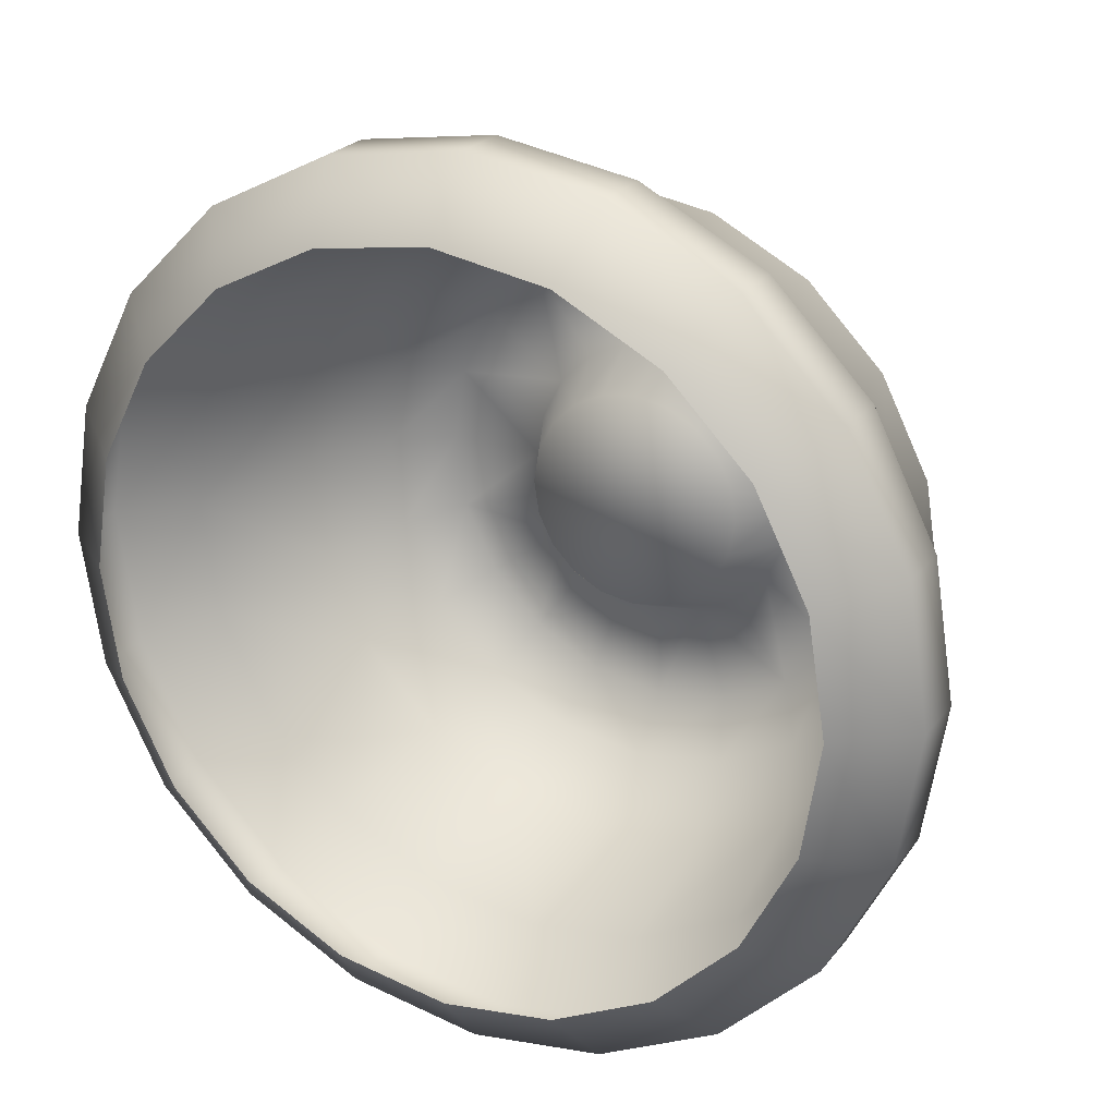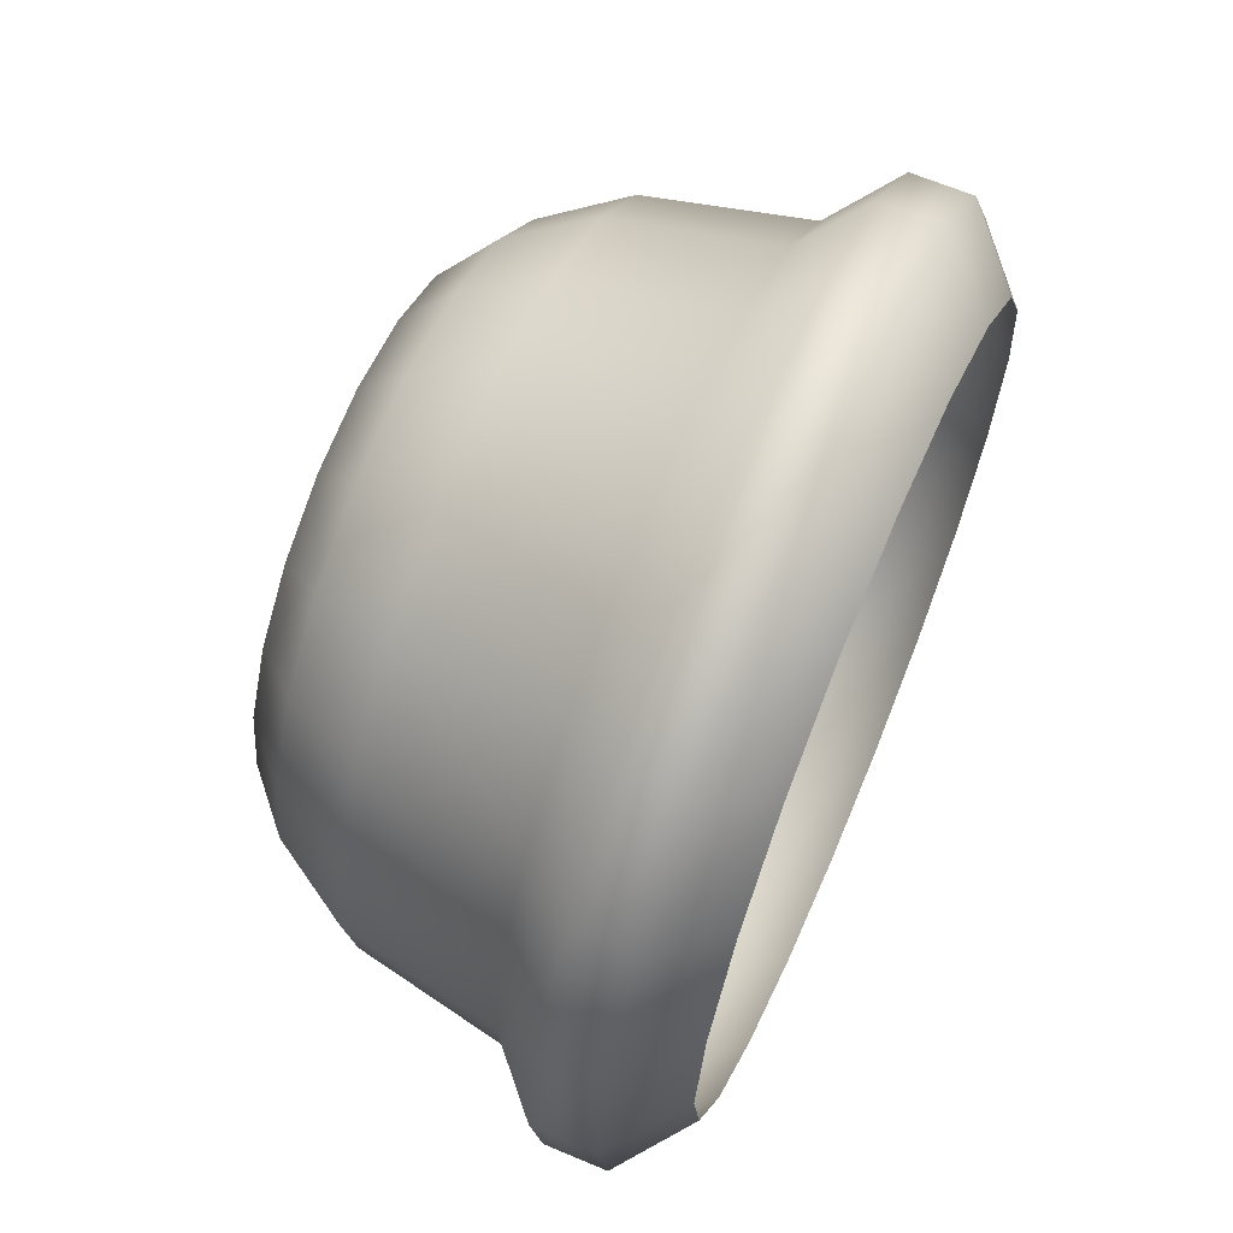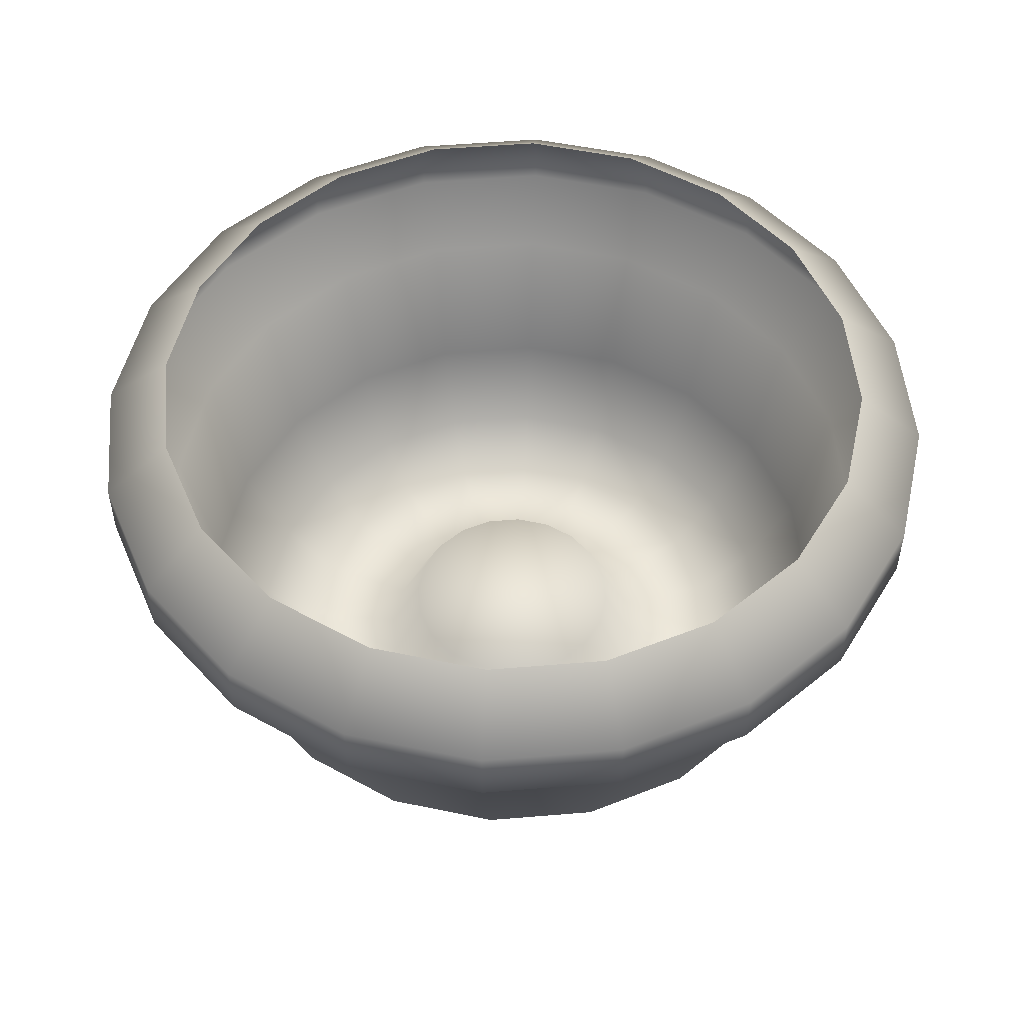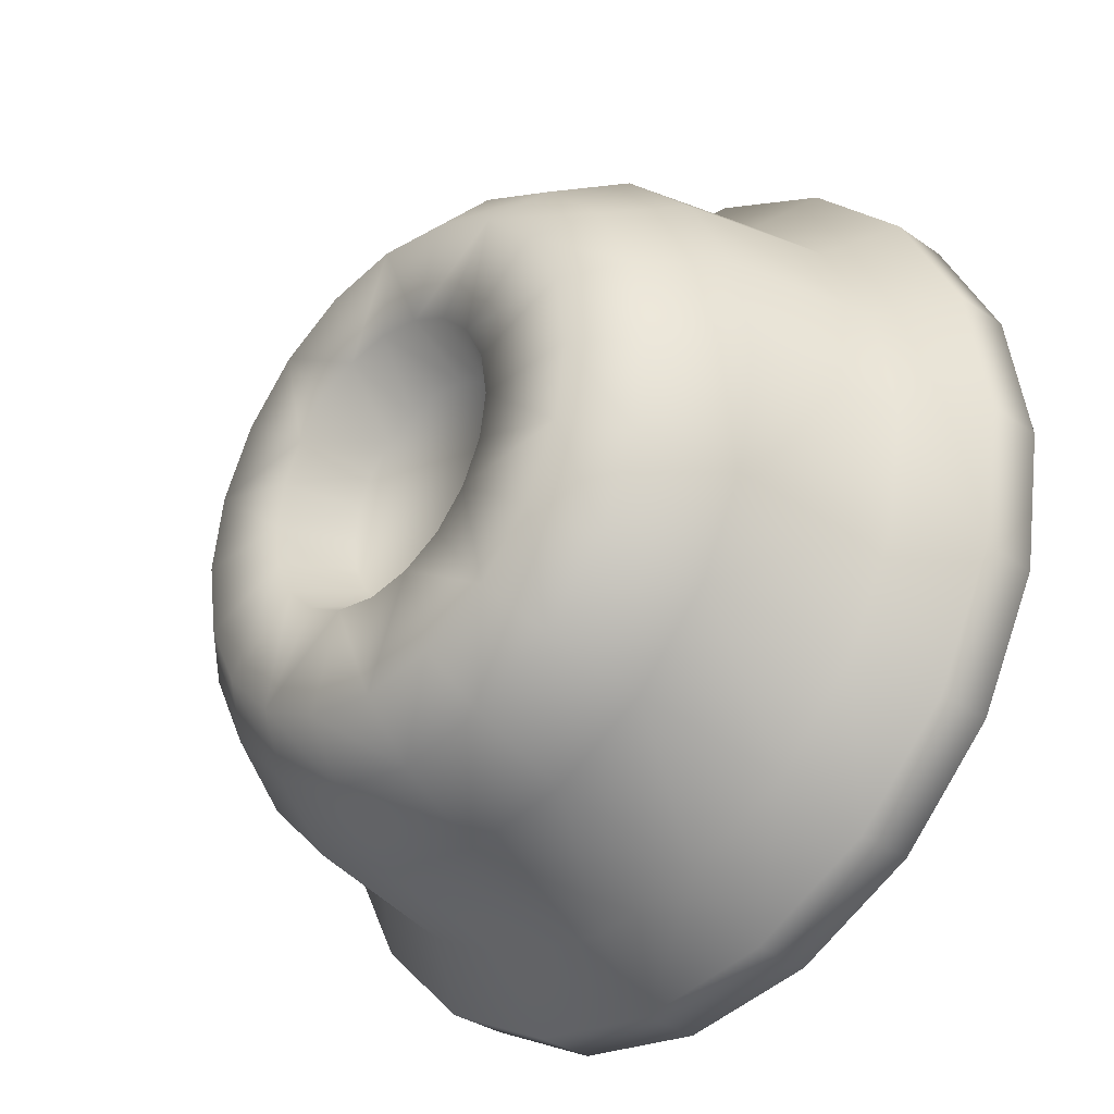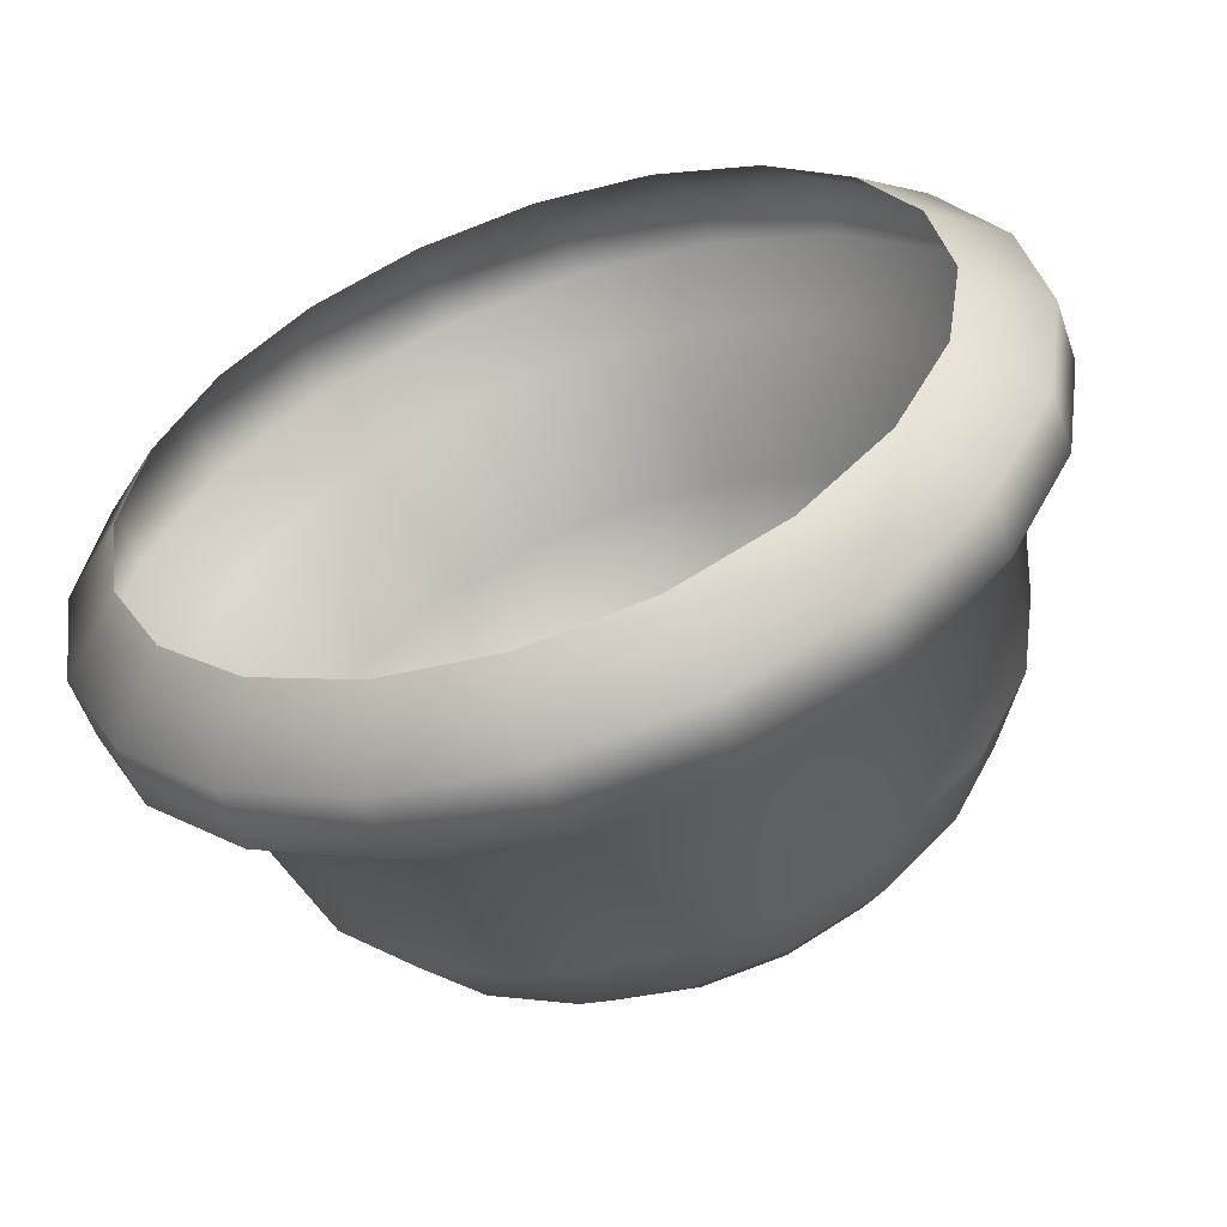
<metadata>
{"format":"obj","ext":"obj","renderer":"f3d","projection":"perspective","resolution":1024,"background":"white","views":[{"elev":24.2,"azim":28.4,"up":"+Y"},{"elev":65.3,"azim":-67.0,"up":"+Y"},{"elev":51.8,"azim":-158.2,"up":"+Z"},{"elev":-33.4,"azim":-133.8,"up":"+Y"},{"elev":-56.5,"azim":19.1,"up":"+Y"}]}
</metadata>
<code>
g SM_Lightswitch_and_Wires_Cylinder_05
v 0.04858 -0.8955 0.01779
v 0.04604 -0.9115 0.01779
v 0.0541 -0.9141 0.02546
v 0.05705 -0.8955 0.02546
v 0.04604 -0.8794 0.01779
v 0.0541 -0.9141 0.03358
v 0.0541 -0.8768 0.02546
v 0.03869 -0.865 0.01779
v 0.05705 -0.8955 0.03358
v 0.04773 -0.8955 0.04123
v 0.04524 -0.9112 0.04123
v 0.04524 -0.8797 0.04123
v 0.0541 -0.8768 0.03358
v 0.038 -0.8655 0.04123
v 0.04554 -0.86 0.02546
v 0.02723 -0.8536 0.01779
v 0.04554 -0.86 0.03358
v 0.02673 -0.8542 0.04123
v 0.03221 -0.8467 0.02546
v 0.01279 -0.8462 0.01779
v 0.03221 -0.8467 0.03358
v 0.01253 -0.847 0.04123
v 0.01541 -0.8381 0.02546
v -0.003214 -0.8437 0.01779
v 0.01541 -0.8381 0.03358
v -0.003214 -0.8445 0.04123
v -0.003214 -0.8352 0.02546
v -0.003214 -0.8352 0.03358
v -0.02184 -0.8381 0.02546
v -0.01922 -0.8462 0.01779
v -0.02184 -0.8381 0.03358
v -0.01896 -0.847 0.04123
v -0.03864 -0.8467 0.02546
v -0.03366 -0.8536 0.01779
v -0.03864 -0.8467 0.03358
v -0.03316 -0.8542 0.04123
v -0.05197 -0.86 0.02546
v -0.04512 -0.865 0.01779
v -0.05197 -0.86 0.03358
v -0.04443 -0.8655 0.04123
v -0.06053 -0.8768 0.02546
v -0.05247 -0.8794 0.01779
v -0.06053 -0.8768 0.03358
v -0.05166 -0.8797 0.04123
v -0.06348 -0.8955 0.02546
v -0.05501 -0.8955 0.01779
v -0.06348 -0.8955 0.03358
v -0.05416 -0.8955 0.04123
v -0.06053 -0.9141 0.02546
v -0.05247 -0.9115 0.01779
v -0.06053 -0.9141 0.03358
v -0.05166 -0.9112 0.04123
v -0.05197 -0.9309 0.02546
v -0.04512 -0.9259 0.01779
v -0.05197 -0.9309 0.03358
v -0.04443 -0.9254 0.04123
v -0.03864 -0.9442 0.02546
v -0.03366 -0.9374 0.01779
v -0.03864 -0.9442 0.03358
v -0.03316 -0.9367 0.04123
v -0.02184 -0.9528 0.02546
v -0.01922 -0.9447 0.01779
v -0.02184 -0.9528 0.03358
v -0.01896 -0.9439 0.04123
v -0.003214 -0.9557 0.02546
v -0.003214 -0.9472 0.01779
v 0.01279 -0.9447 0.01779
v -0.003214 -0.9557 0.03358
v -0.003214 -0.9464 0.04123
v 0.01253 -0.9439 0.04123
v 0.01541 -0.9528 0.02546
v 0.02723 -0.9374 0.01779
v 0.01541 -0.9528 0.03358
v 0.02673 -0.9367 0.04123
v 0.03221 -0.9442 0.02546
v 0.03869 -0.9259 0.01779
v 0.03221 -0.9442 0.03358
v 0.038 -0.9254 0.04123
v 0.04554 -0.9309 0.02546
v 0.04604 -0.9115 0.01779
v 0.0541 -0.9141 0.02546
v 0.04554 -0.9309 0.03358
v 0.04524 -0.9112 0.04123
v 0.0541 -0.9141 0.03358
v 0.01149 -0.8907 -0.01127
v 0.01149 -0.9002 -0.01127
v 0.01225 -0.8955 -0.01127
v 0.009293 -0.9045 -0.01127
v 0.005872 -0.908 -0.01127
v -0.003214 -0.9109 -0.01127
v 0.001563 -0.9102 -0.01127
v -0.0123 -0.908 -0.01127
v -0.007992 -0.9102 -0.01127
v -0.01792 -0.9002 -0.01127
v -0.01572 -0.9045 -0.01127
v -0.01792 -0.8907 -0.01127
v -0.01867 -0.8955 -0.01127
v 0.009293 -0.8864 -0.01127
v -0.0123 -0.8829 -0.01127
v -0.01572 -0.8864 -0.01127
v -0.003214 -0.88 -0.01127
v -0.007992 -0.8808 -0.01127
v 0.005872 -0.8829 -0.01127
v 0.001563 -0.8808 -0.01127
v 0.03524 -0.9234 -0.003471
v 0.02723 -0.9374 0.01779
v 0.03869 -0.9259 0.01779
v 0.04604 -0.9115 0.01779
v 0.02472 -0.9339 -0.003471
v 0.01279 -0.9447 0.01779
v 0.04199 -0.9101 -0.003471
v 0.04858 -0.8955 0.01779
v 0.02975 -0.9194 -0.01424
v 0.01147 -0.9407 -0.003471
v -0.003214 -0.9472 0.01779
v 0.02073 -0.9284 -0.01424
v -0.003214 -0.943 -0.003471
v 0.009377 -0.9342 -0.01424
v -0.0179 -0.9407 -0.003471
v -0.01922 -0.9447 0.01779
v -0.003214 -0.9362 -0.01424
v -0.03115 -0.9339 -0.003471
v -0.03366 -0.9374 0.01779
v -0.0158 -0.9342 -0.01424
v -0.02716 -0.9284 -0.01424
v -0.04167 -0.9234 -0.003471
v -0.04512 -0.9259 0.01779
v -0.05247 -0.9115 0.01779
v -0.03618 -0.9194 -0.01424
v -0.04842 -0.9101 -0.003471
v -0.05501 -0.8955 0.01779
v -0.03041 -0.9152 -0.02057
v -0.05074 -0.8955 -0.003471
v -0.02297 -0.9227 -0.02057
v -0.04197 -0.908 -0.01424
v -0.03519 -0.9058 -0.02057
v -0.01933 -0.9072 -0.02057
v -0.0136 -0.9274 -0.02057
v -0.01492 -0.9116 -0.02057
v -0.003214 -0.9291 -0.02057
v -0.009369 -0.9144 -0.02057
v -0.01572 -0.9045 -0.01127
v -0.0123 -0.908 -0.01127
v -0.007992 -0.9102 -0.01127
v -0.02216 -0.9016 -0.02057
v -0.01792 -0.9002 -0.01127
v -0.003214 -0.9154 -0.02057
v -0.003214 -0.9109 -0.01127
v 0.001563 -0.9102 -0.01127
v -0.02313 -0.8955 -0.02057
v -0.01867 -0.8955 -0.01127
v -0.01792 -0.8907 -0.01127
v 0.00294 -0.9144 -0.02057
v 0.005872 -0.908 -0.01127
v 0.007174 -0.9274 -0.02057
v 0.008493 -0.9116 -0.02057
v 0.009293 -0.9045 -0.01127
v 0.01655 -0.9227 -0.02057
v 0.0129 -0.9072 -0.02057
v 0.02398 -0.9152 -0.02057
v 0.01573 -0.9016 -0.02057
v 0.01149 -0.9002 -0.01127
v 0.02876 -0.9058 -0.02057
v 0.03554 -0.908 -0.01424
v 0.0304 -0.8955 -0.02057
v 0.0167 -0.8955 -0.02057
v 0.01225 -0.8955 -0.01127
v 0.01149 -0.8907 -0.01127
v 0.01573 -0.8893 -0.02057
v 0.009293 -0.8864 -0.01127
v 0.02876 -0.8851 -0.02057
v 0.0129 -0.8837 -0.02057
v 0.005872 -0.8829 -0.01127
v 0.03753 -0.8955 -0.01424
v 0.008493 -0.8793 -0.02057
v 0.04432 -0.8955 -0.003471
v 0.03554 -0.8829 -0.01424
v 0.04199 -0.8808 -0.003471
v 0.04604 -0.8794 0.01779
v 0.02398 -0.8757 -0.02057
v 0.02975 -0.8715 -0.01424
v 0.03524 -0.8675 -0.003471
v 0.03869 -0.865 0.01779
v 0.02723 -0.8536 0.01779
v 0.01655 -0.8683 -0.02057
v 0.02472 -0.857 -0.003471
v 0.01279 -0.8462 0.01779
v 0.02073 -0.8625 -0.01424
v 0.01147 -0.8503 -0.003471
v -0.003214 -0.8437 0.01779
v 0.007174 -0.8635 -0.02057
v 0.009377 -0.8567 -0.01424
v -0.003214 -0.8479 -0.003471
v 0.00294 -0.8765 -0.02057
v 0.001563 -0.8808 -0.01127
v -0.003214 -0.8618 -0.02057
v -0.003214 -0.8755 -0.02057
v -0.003214 -0.88 -0.01127
v -0.007992 -0.8808 -0.01127
v -0.009369 -0.8765 -0.02057
v -0.0123 -0.8829 -0.01127
v -0.003214 -0.8547 -0.01424
v -0.01581 -0.8567 -0.01424
v -0.0136 -0.8635 -0.02057
v -0.01492 -0.8793 -0.02057
v -0.0179 -0.8503 -0.003471
v -0.01922 -0.8462 0.01779
v -0.01933 -0.8837 -0.02057
v -0.01572 -0.8864 -0.01127
v -0.02297 -0.8683 -0.02057
v -0.02216 -0.8893 -0.02057
v -0.03519 -0.8851 -0.02057
v -0.03041 -0.8757 -0.02057
v -0.02716 -0.8625 -0.01424
v -0.03618 -0.8715 -0.01424
v -0.03115 -0.857 -0.003471
v -0.03366 -0.8536 0.01779
v -0.04512 -0.865 0.01779
v -0.04167 -0.8675 -0.003471
v -0.05247 -0.8794 0.01779
v -0.04842 -0.8808 -0.003471
v -0.04197 -0.8829 -0.01424
v -0.04396 -0.8955 -0.01424
v -0.03683 -0.8955 -0.02057
f 3 2 1
f 1 4 3
f 4 1 5
f 6 3 4
f 7 4 5
f 7 5 8
f 4 9 6
f 9 4 7
f 11 6 10
f 9 10 6
f 10 9 12
f 13 12 9
f 7 13 9
f 12 13 14
f 15 7 8
f 13 7 15
f 8 16 15
f 17 14 13
f 15 17 13
f 14 17 18
f 19 15 16
f 15 19 17
f 16 20 19
f 21 18 17
f 19 21 17
f 18 21 22
f 23 19 20
f 19 23 21
f 20 24 23
f 25 22 21
f 23 25 21
f 22 25 26
f 24 27 23
f 23 27 25
f 28 26 25
f 27 28 25
f 27 24 29
f 27 29 28
f 30 29 24
f 26 28 31
f 29 31 28
f 32 26 31
f 29 30 33
f 29 33 31
f 34 33 30
f 32 31 35
f 33 35 31
f 32 35 36
f 33 34 37
f 33 37 35
f 38 37 34
f 36 35 39
f 39 35 37
f 39 40 36
f 37 38 41
f 37 41 39
f 42 41 38
f 39 43 40
f 43 39 41
f 44 40 43
f 41 42 45
f 41 45 43
f 46 45 42
f 43 47 44
f 47 43 45
f 48 44 47
f 45 46 49
f 45 49 47
f 50 49 46
f 47 51 48
f 51 47 49
f 52 48 51
f 49 50 53
f 49 53 51
f 54 53 50
f 51 55 52
f 55 51 53
f 56 52 55
f 53 54 57
f 53 57 55
f 58 57 54
f 56 55 59
f 59 55 57
f 60 56 59
f 57 58 61
f 59 57 61
f 62 61 58
f 60 59 63
f 63 59 61
f 63 64 60
f 61 62 65
f 63 61 65
f 66 65 62
f 66 67 65
f 64 63 68
f 68 63 65
f 68 69 64
f 69 68 70
f 71 65 67
f 65 71 68
f 67 72 71
f 73 70 68
f 73 68 71
f 70 73 74
f 75 71 72
f 73 71 75
f 72 76 75
f 77 74 73
f 77 73 75
f 74 77 78
f 76 79 75
f 79 77 75
f 76 80 79
f 80 81 79
f 82 78 77
f 82 77 79
f 82 79 81
f 78 82 83
f 81 84 82
f 84 83 82
f 87 86 85
f 88 85 86
f 89 85 88
f 91 90 89
f 93 92 90
f 90 92 94
f 90 94 89
f 95 94 92
f 85 89 96
f 96 89 94
f 97 96 94
f 85 96 98
f 100 99 96
f 98 96 101
f 99 101 96
f 102 101 99
f 103 98 101
f 104 103 101
f 107 106 105
f 107 105 108
f 109 105 106
f 106 110 109
f 105 111 108
f 108 111 112
f 113 105 109
f 105 113 111
f 114 109 110
f 110 115 114
f 113 109 116
f 116 109 114
f 117 114 115
f 114 118 116
f 118 114 117
f 115 119 117
f 115 120 119
f 117 121 118
f 122 119 120
f 120 123 122
f 119 124 117
f 121 117 124
f 122 125 119
f 124 119 125
f 126 122 123
f 123 127 126
f 127 128 126
f 126 129 122
f 125 122 129
f 130 126 128
f 129 126 130
f 128 131 130
f 129 132 125
f 133 130 131
f 134 125 132
f 125 134 124
f 129 130 135
f 135 130 133
f 132 129 136
f 135 136 129
f 132 137 134
f 137 132 136
f 138 124 134
f 124 138 121
f 139 134 137
f 140 121 138
f 134 141 138
f 141 134 139
f 138 141 140
f 137 142 139
f 139 143 141
f 143 139 142
f 144 141 143
f 145 142 137
f 145 137 136
f 142 145 146
f 141 144 147
f 147 140 141
f 148 147 144
f 149 147 148
f 150 146 145
f 145 136 150
f 146 150 151
f 151 150 152
f 149 153 147
f 147 153 140
f 154 153 149
f 155 140 153
f 121 140 155
f 155 118 121
f 154 156 153
f 157 156 154
f 155 153 158
f 118 155 158
f 156 158 153
f 158 116 118
f 157 159 156
f 156 159 158
f 158 160 116
f 160 158 159
f 160 113 116
f 159 157 161
f 159 161 160
f 162 161 157
f 160 163 113
f 160 161 163
f 164 113 163
f 164 111 113
f 163 161 165
f 163 165 164
f 161 162 166
f 166 165 161
f 167 166 162
f 167 168 166
f 169 166 168
f 168 170 169
f 165 166 171
f 169 171 166
f 172 169 170
f 172 171 169
f 170 173 172
f 165 171 174
f 174 164 165
f 175 172 173
f 174 176 164
f 111 164 176
f 111 176 112
f 174 177 176
f 177 174 171
f 176 178 112
f 178 176 177
f 179 112 178
f 171 180 177
f 180 171 172
f 177 181 178
f 181 177 180
f 178 182 179
f 182 178 181
f 183 179 182
f 183 182 184
f 180 172 185
f 181 180 185
f 175 185 172
f 186 184 182
f 182 181 186
f 184 186 187
f 188 186 181
f 185 188 181
f 189 187 186
f 186 188 189
f 187 189 190
f 191 188 185
f 192 189 188
f 191 192 188
f 193 190 189
f 189 192 193
f 191 185 194
f 175 194 185
f 175 173 194
f 195 194 173
f 191 196 192
f 191 194 196
f 194 195 197
f 197 196 194
f 198 197 195
f 198 199 197
f 197 199 200
f 197 200 196
f 199 201 200
f 196 202 192
f 202 193 192
f 202 196 203
f 202 203 193
f 196 200 204
f 204 203 196
f 200 201 205
f 193 203 206
f 193 206 190
f 207 190 206
f 205 201 208
f 209 208 201
f 205 210 200
f 208 210 205
f 204 200 210
f 208 209 211
f 152 211 209
f 211 152 150
f 211 212 208
f 211 150 212
f 213 210 208
f 213 208 212
f 210 214 204
f 203 204 214
f 203 214 206
f 213 215 210
f 214 210 215
f 206 214 216
f 206 216 207
f 217 207 216
f 218 217 216
f 216 214 219
f 219 218 216
f 215 219 214
f 220 218 219
f 221 220 219
f 219 215 221
f 221 131 220
f 133 131 221
f 222 221 215
f 221 222 133
f 215 213 222
f 212 222 213
f 223 133 222
f 222 212 223
f 135 133 223
f 224 223 212
f 223 224 135
f 224 212 150
f 136 135 224
f 224 150 136

</code>
